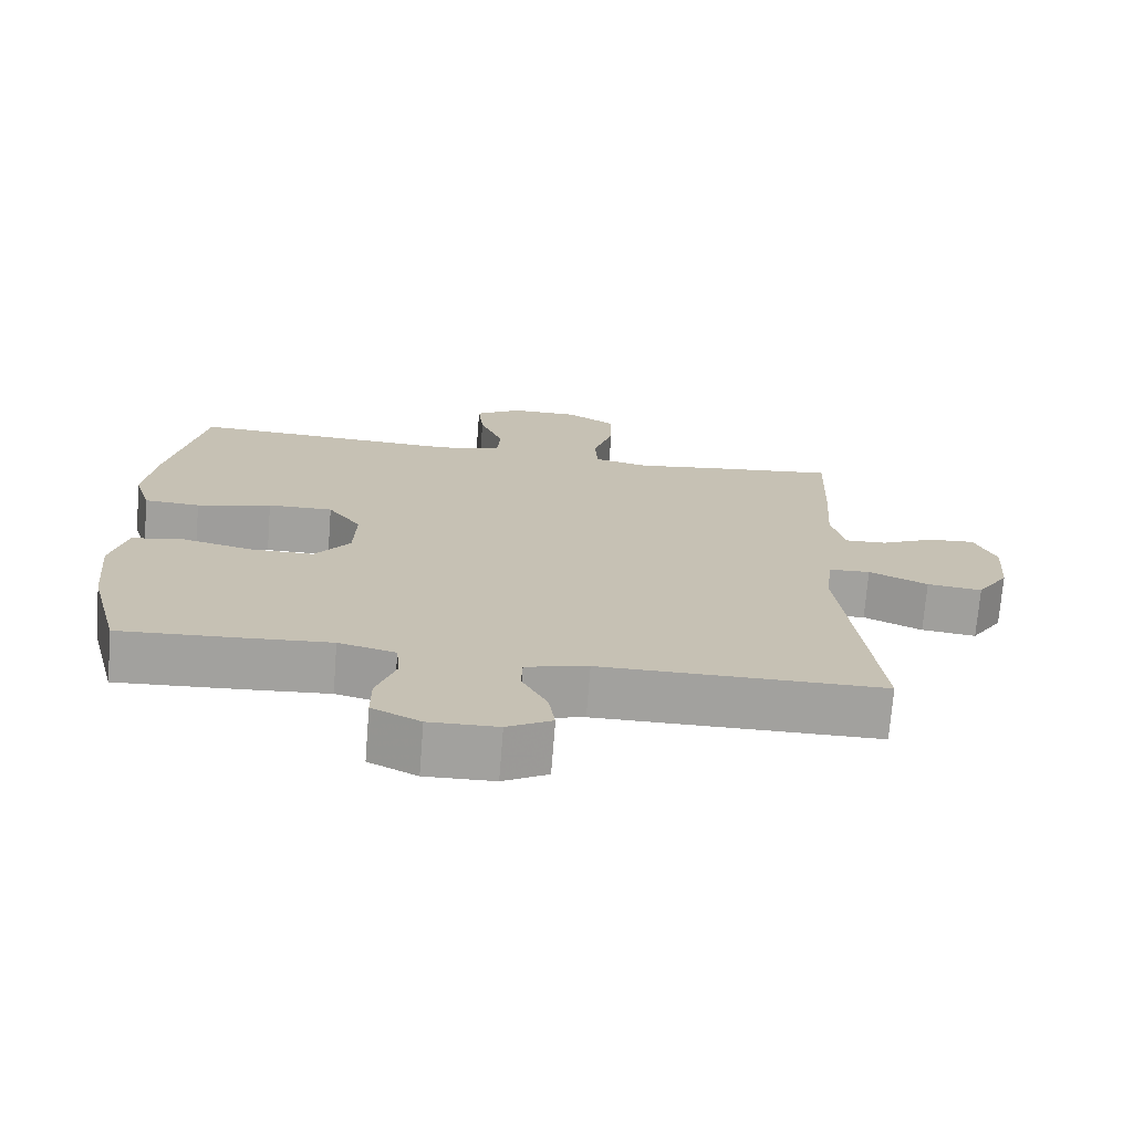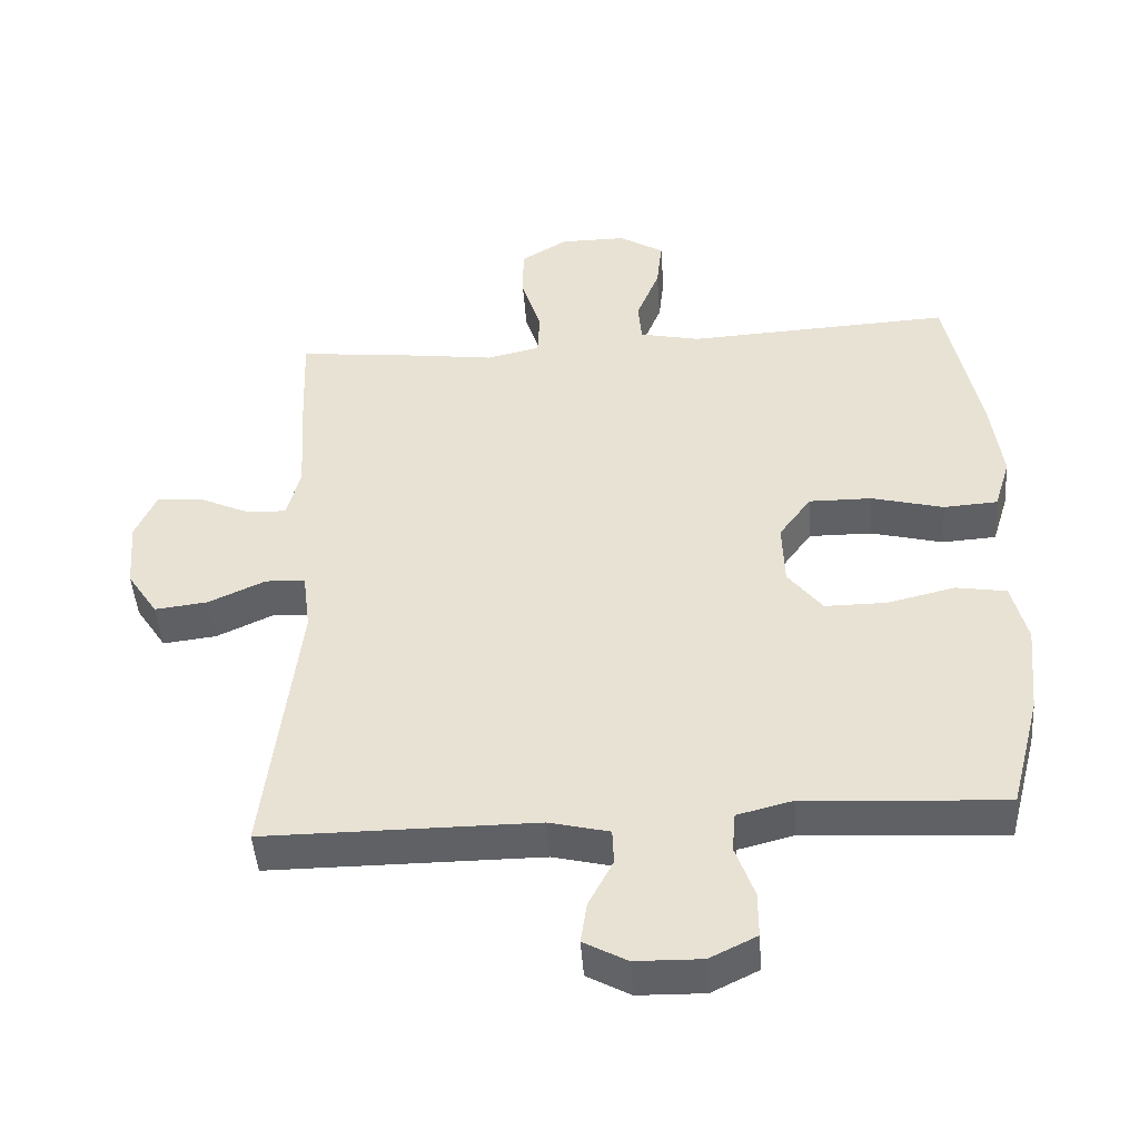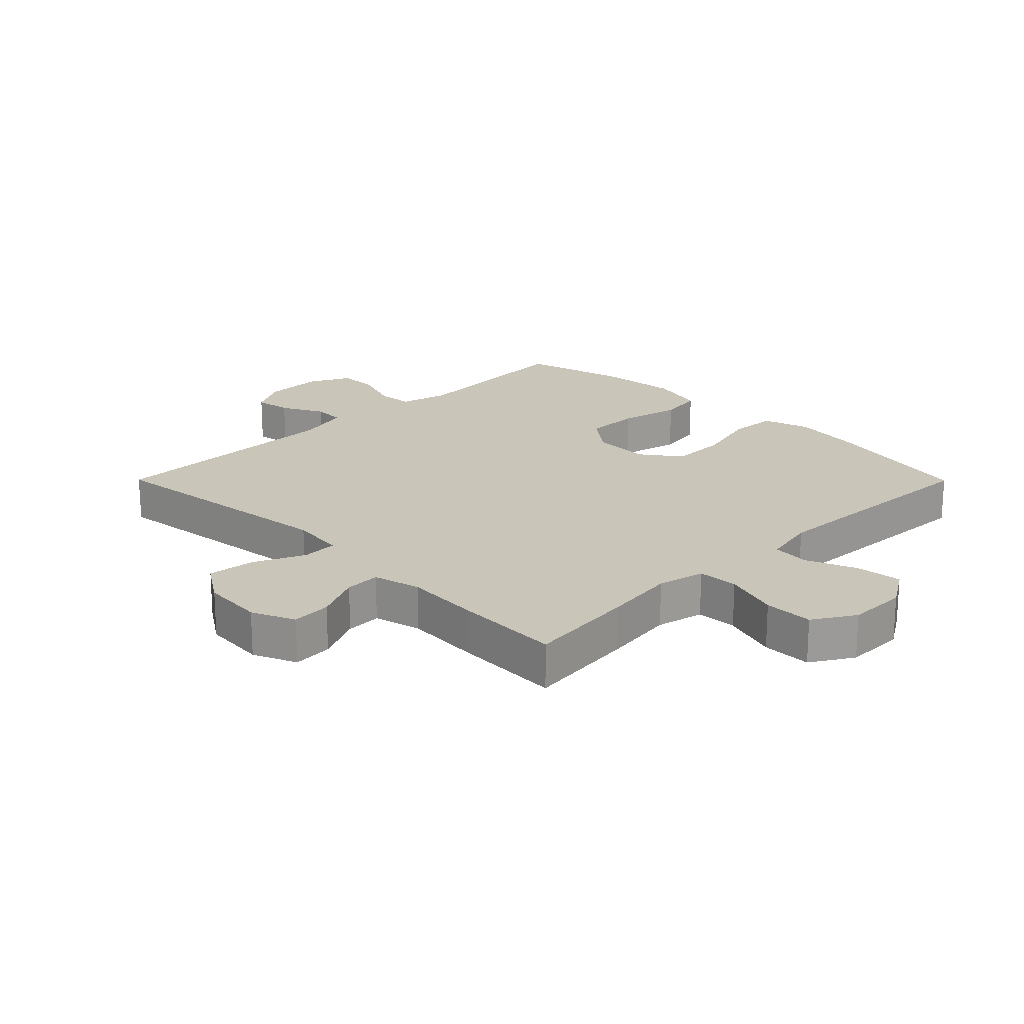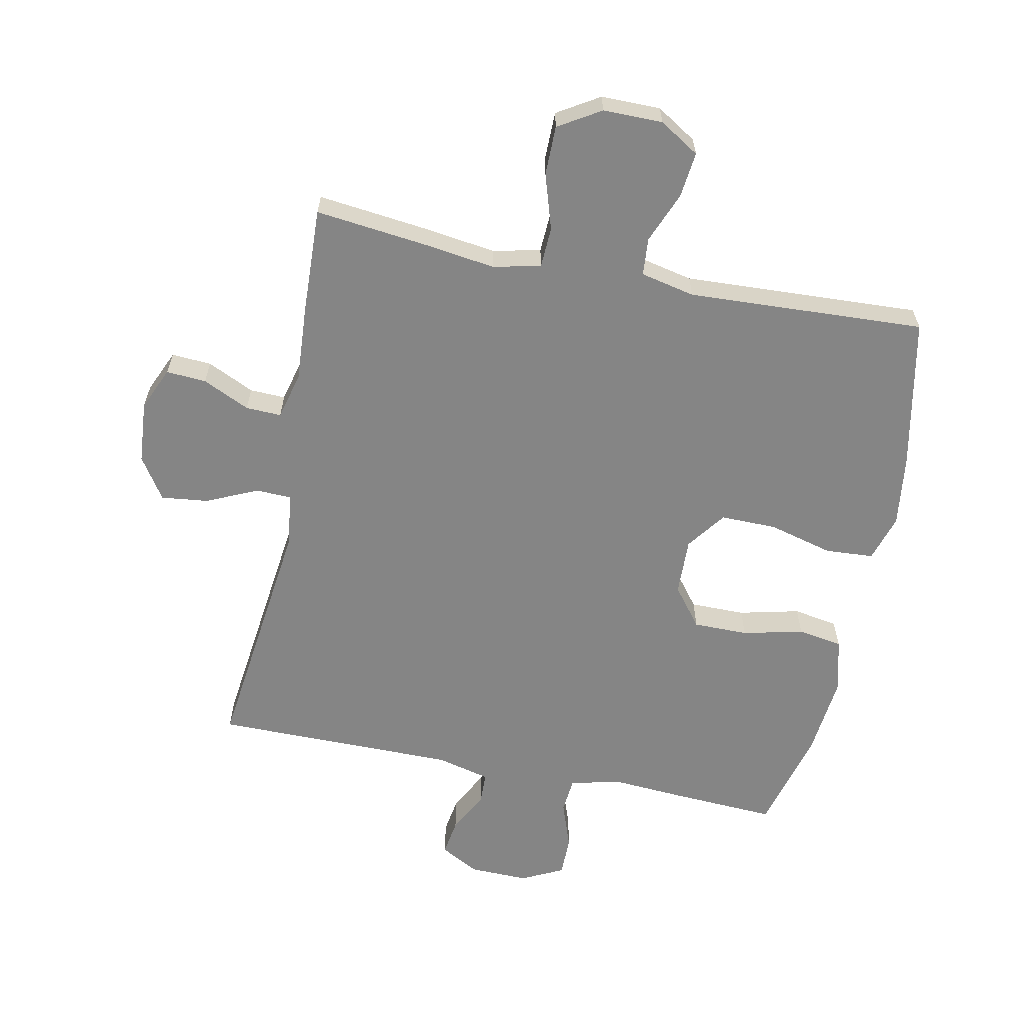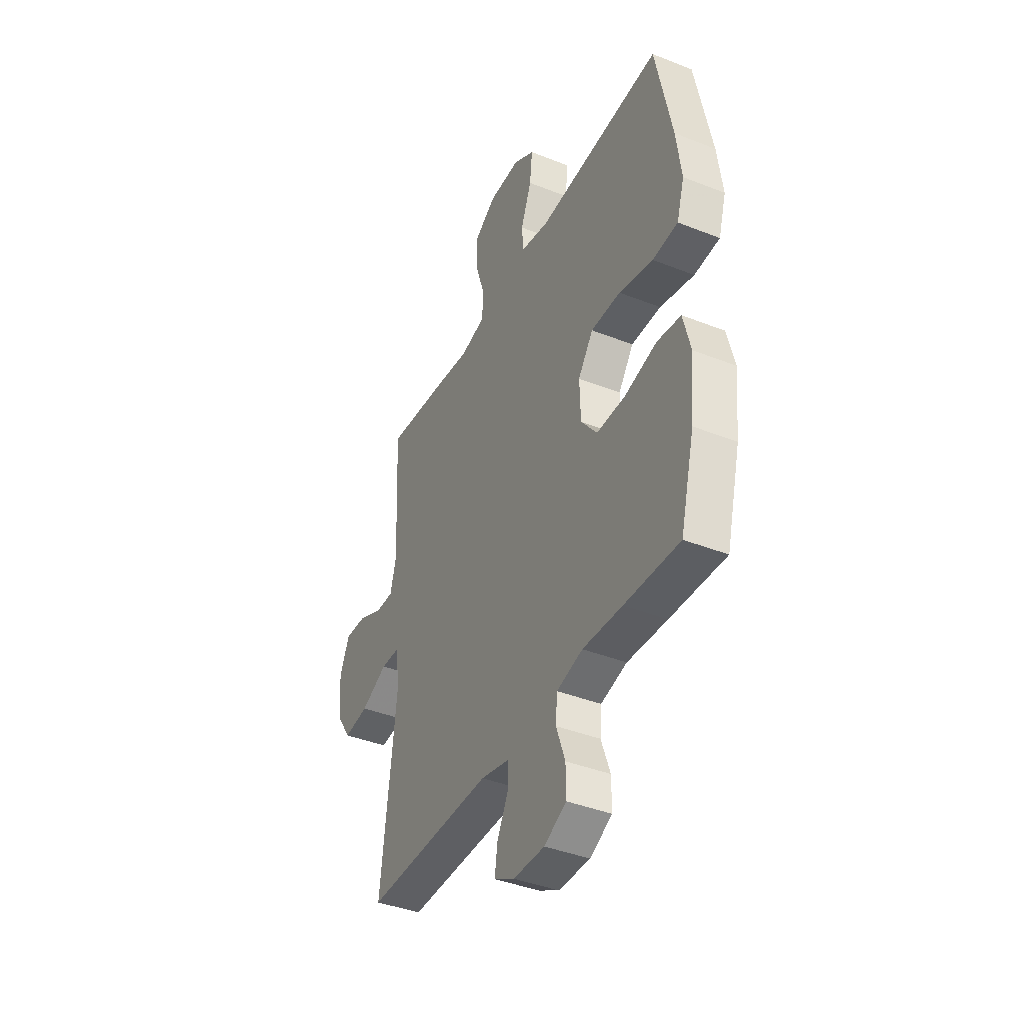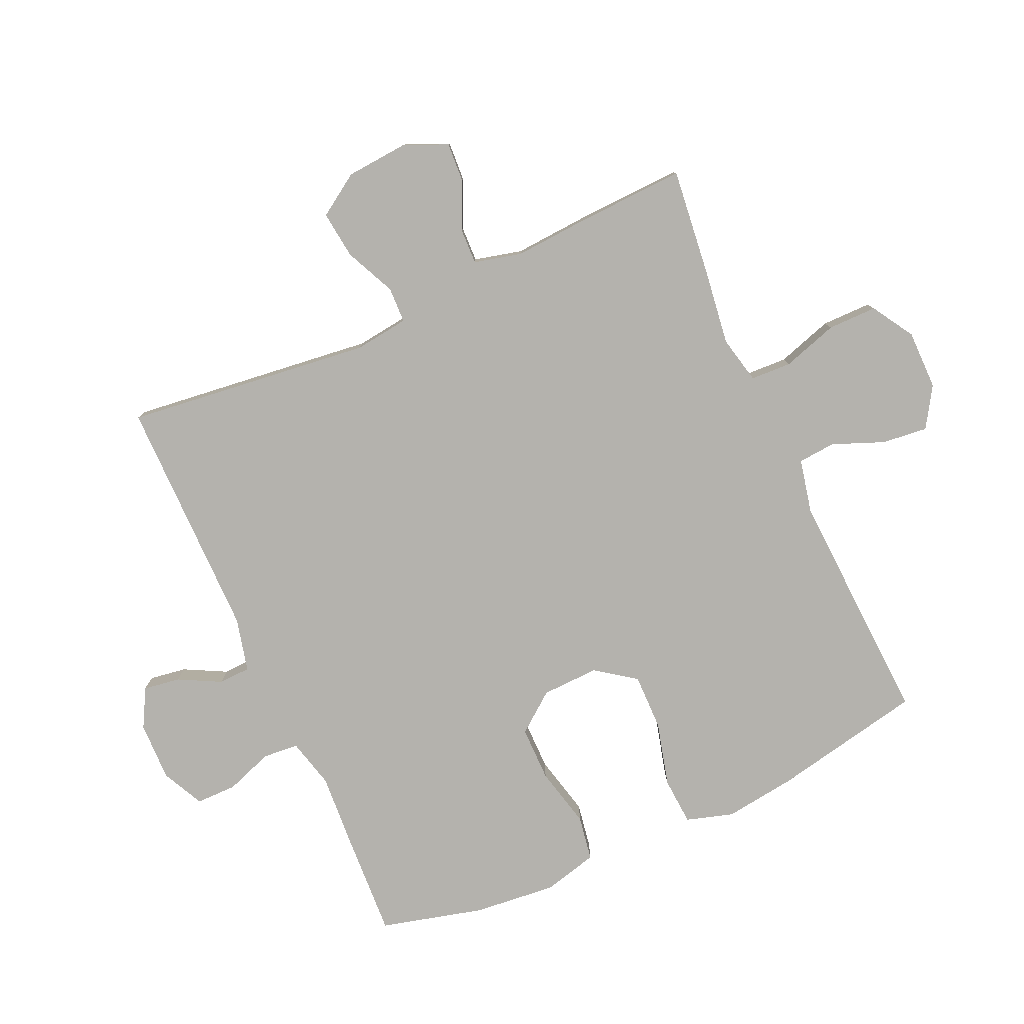
<metadata>
{"format":"obj","ext":"obj","renderer":"f3d","projection":"perspective","resolution":1024,"background":"white","views":[{"elev":-72.0,"azim":175.5,"up":"+Z"},{"elev":-46.1,"azim":4.2,"up":"+Z"},{"elev":20.6,"azim":-44.8,"up":"+Y"},{"elev":-61.8,"azim":-11.5,"up":"+Y"},{"elev":-40.6,"azim":64.2,"up":"+Z"},{"elev":-79.6,"azim":-65.7,"up":"+Y"}]}
</metadata>
<code>
v 0.5 0.07 0.5
v 0.549 0.07 0.257
v 0.564 0.07 0.143
v 0.541 0.07 0.068
v 0.464 0.07 0.063
v 0.361 0.07 0.09
v 0.271 0.07 0.091
v 0.225 0.07 0.028
v 0.228 0.07 -0.064
v 0.277 0.07 -0.127
v 0.365 0.07 -0.127
v 0.462 0.07 -0.104
v 0.534 0.07 -0.116
v 0.556 0.07 -0.204
v 0.543 0.07 -0.335
v 0.5 0.07 -0.5
v 0.334 0.07 -0.491
v 0.214 0.07 -0.483
v 0.135 0.07 -0.503
v 0.13 0.07 -0.56
v 0.157 0.07 -0.636
v 0.157 0.07 -0.701
v 0.09 0.07 -0.734
v -0.005 0.07 -0.732
v -0.067 0.07 -0.698
v -0.058 0.07 -0.639
v -0.023 0.07 -0.572
v -0.025 0.07 -0.521
v -0.111 0.07 -0.5
v -0.5 0.07 -0.5
v -0.453 0.07 -0.106
v -0.464 0.07 -0.019
v -0.521 0.07 -0.017
v -0.602 0.07 -0.054
v -0.678 0.07 -0.063
v -0.722 0.07 0.004
v -0.73 0.07 0.104
v -0.7 0.07 0.173
v -0.636 0.07 0.169
v -0.561 0.07 0.134
v -0.504 0.07 0.132
v -0.485 0.07 0.208
v -0.493 0.07 0.328
v -0.5 0.07 0.5
v -0.324 0.07 0.48
v -0.207 0.07 0.464
v -0.131 0.07 0.481
v -0.128 0.07 0.546
v -0.156 0.07 0.635
v -0.156 0.07 0.714
v -0.089 0.07 0.755
v 0.006 0.07 0.755
v 0.07 0.07 0.715
v 0.062 0.07 0.642
v 0.029 0.07 0.56
v 0.034 0.07 0.5
v 0.121 0.07 0.481
v 0.5 0 0.5
v 0.549 0 0.257
v 0.564 0 0.143
v 0.541 0 0.068
v 0.464 0 0.063
v 0.361 0 0.09
v 0.271 0 0.091
v 0.225 0 0.028
v 0.228 0 -0.064
v 0.277 0 -0.127
v 0.365 0 -0.127
v 0.462 0 -0.104
v 0.534 0 -0.116
v 0.556 0 -0.204
v 0.543 0 -0.335
v 0.5 0 -0.5
v 0.334 0 -0.491
v 0.214 0 -0.483
v 0.135 0 -0.503
v 0.13 0 -0.56
v 0.157 0 -0.636
v 0.157 0 -0.701
v 0.09 0 -0.734
v -0.005 0 -0.732
v -0.067 0 -0.698
v -0.058 0 -0.639
v -0.023 0 -0.572
v -0.025 0 -0.521
v -0.111 0 -0.5
v -0.5 0 -0.5
v -0.453 0 -0.106
v -0.464 0 -0.019
v -0.521 0 -0.017
v -0.602 0 -0.054
v -0.678 0 -0.063
v -0.722 0 0.004
v -0.73 0 0.104
v -0.7 0 0.173
v -0.636 0 0.169
v -0.561 0 0.134
v -0.504 0 0.132
v -0.485 0 0.208
v -0.493 0 0.328
v -0.5 0 0.5
v -0.324 0 0.48
v -0.207 0 0.464
v -0.131 0 0.481
v -0.128 0 0.546
v -0.156 0 0.635
v -0.156 0 0.714
v -0.089 0 0.755
v 0.006 0 0.755
v 0.07 0 0.715
v 0.062 0 0.642
v 0.029 0 0.56
v 0.034 0 0.5
v 0.121 0 0.481
f 53 54 55
f 52 53 55
f 51 52 55
f 50 51 55
f 49 50 55
f 48 49 55
f 47 48 55 56
f 46 47 56 57
f 44 45 46
f 43 44 46
f 42 43 46
f 1 2 3
f 57 1 3
f 46 57 3
f 42 46 3
f 41 42 3
f 38 39 40
f 37 38 40
f 36 37 40
f 35 36 40
f 34 35 40
f 33 34 40
f 32 33 40 41
f 29 30 31
f 28 29 31 32
f 25 26 27
f 24 25 27
f 23 24 27
f 22 23 27
f 21 22 27
f 20 21 27
f 19 20 27 28
f 28 32 41
f 19 28 41
f 18 19 41
f 16 17 18
f 15 16 18
f 14 15 18
f 13 14 18
f 12 13 18
f 11 12 18
f 3 4 5 6
f 3 6 7
f 41 3 7
f 10 11 18
f 9 10 18 41
f 8 9 41
f 7 8 41
f 112 111 110
f 112 110 109
f 112 109 108
f 112 108 107
f 112 107 106
f 112 106 105
f 113 112 105 104
f 114 113 104 103
f 103 102 101
f 103 101 100
f 103 100 99
f 60 59 58
f 60 58 114
f 60 114 103
f 60 103 99
f 60 99 98
f 97 96 95
f 97 95 94
f 97 94 93
f 97 93 92
f 97 92 91
f 97 91 90
f 98 97 90 89
f 88 87 86
f 89 88 86 85
f 84 83 82
f 84 82 81
f 84 81 80
f 84 80 79
f 84 79 78
f 84 78 77
f 85 84 77 76
f 98 89 85
f 98 85 76
f 98 76 75
f 75 74 73
f 75 73 72
f 75 72 71
f 75 71 70
f 75 70 69
f 75 69 68
f 63 62 61 60
f 64 63 60
f 64 60 98
f 75 68 67
f 98 75 67 66
f 98 66 65
f 98 65 64
f 1 58 59 2
f 2 59 60 3
f 3 60 61 4
f 4 61 62 5
f 5 62 63 6
f 6 63 64 7
f 7 64 65 8
f 8 65 66 9
f 9 66 67 10
f 10 67 68 11
f 11 68 69 12
f 12 69 70 13
f 13 70 71 14
f 14 71 72 15
f 15 72 73 16
f 16 73 74 17
f 17 74 75 18
f 18 75 76 19
f 19 76 77 20
f 20 77 78 21
f 21 78 79 22
f 22 79 80 23
f 23 80 81 24
f 24 81 82 25
f 25 82 83 26
f 26 83 84 27
f 27 84 85 28
f 28 85 86 29
f 29 86 87 30
f 30 87 88 31
f 31 88 89 32
f 32 89 90 33
f 33 90 91 34
f 34 91 92 35
f 35 92 93 36
f 36 93 94 37
f 37 94 95 38
f 38 95 96 39
f 39 96 97 40
f 40 97 98 41
f 41 98 99 42
f 42 99 100 43
f 43 100 101 44
f 44 101 102 45
f 45 102 103 46
f 46 103 104 47
f 47 104 105 48
f 48 105 106 49
f 49 106 107 50
f 50 107 108 51
f 51 108 109 52
f 52 109 110 53
f 53 110 111 54
f 54 111 112 55
f 55 112 113 56
f 56 113 114 57
f 57 114 58 1

</code>
